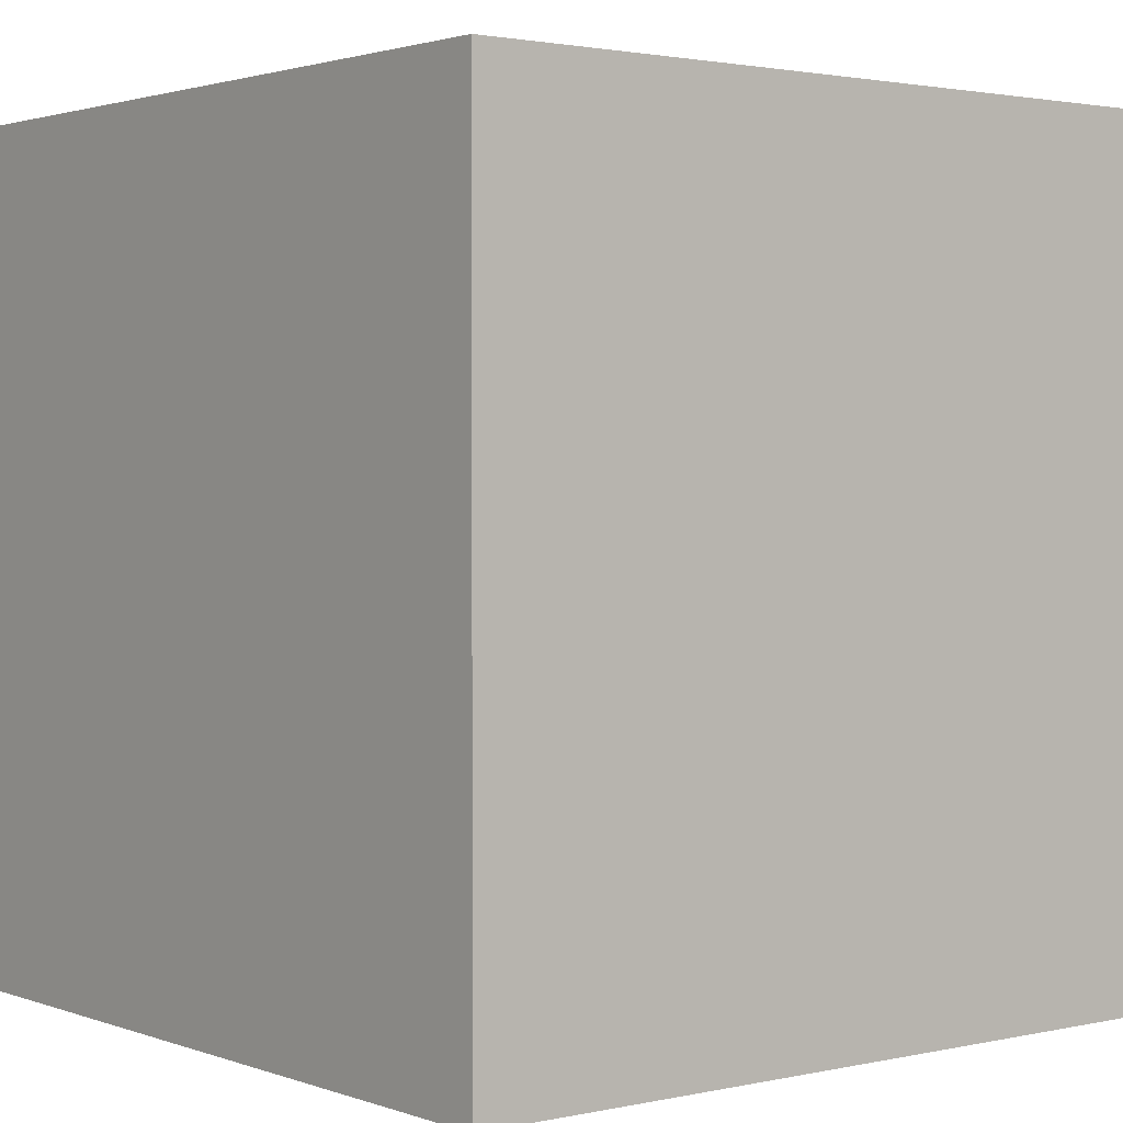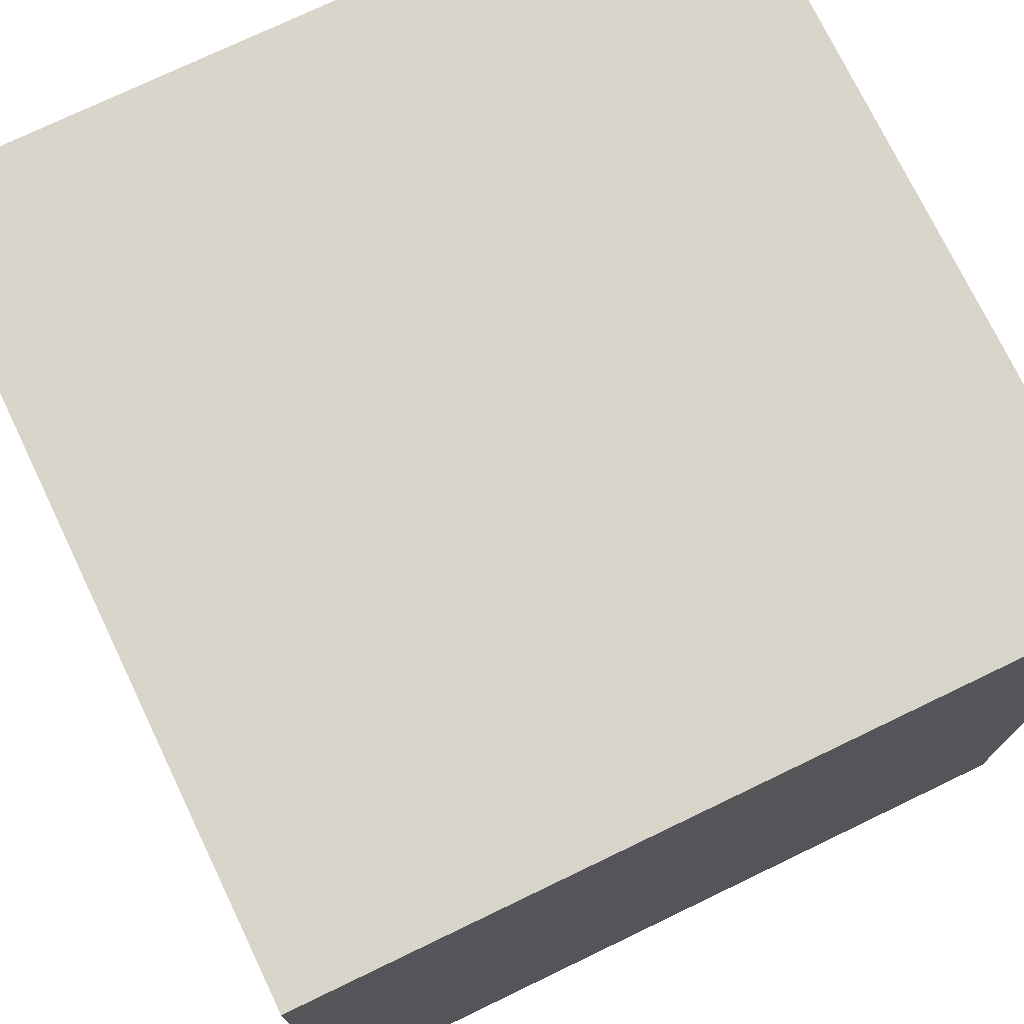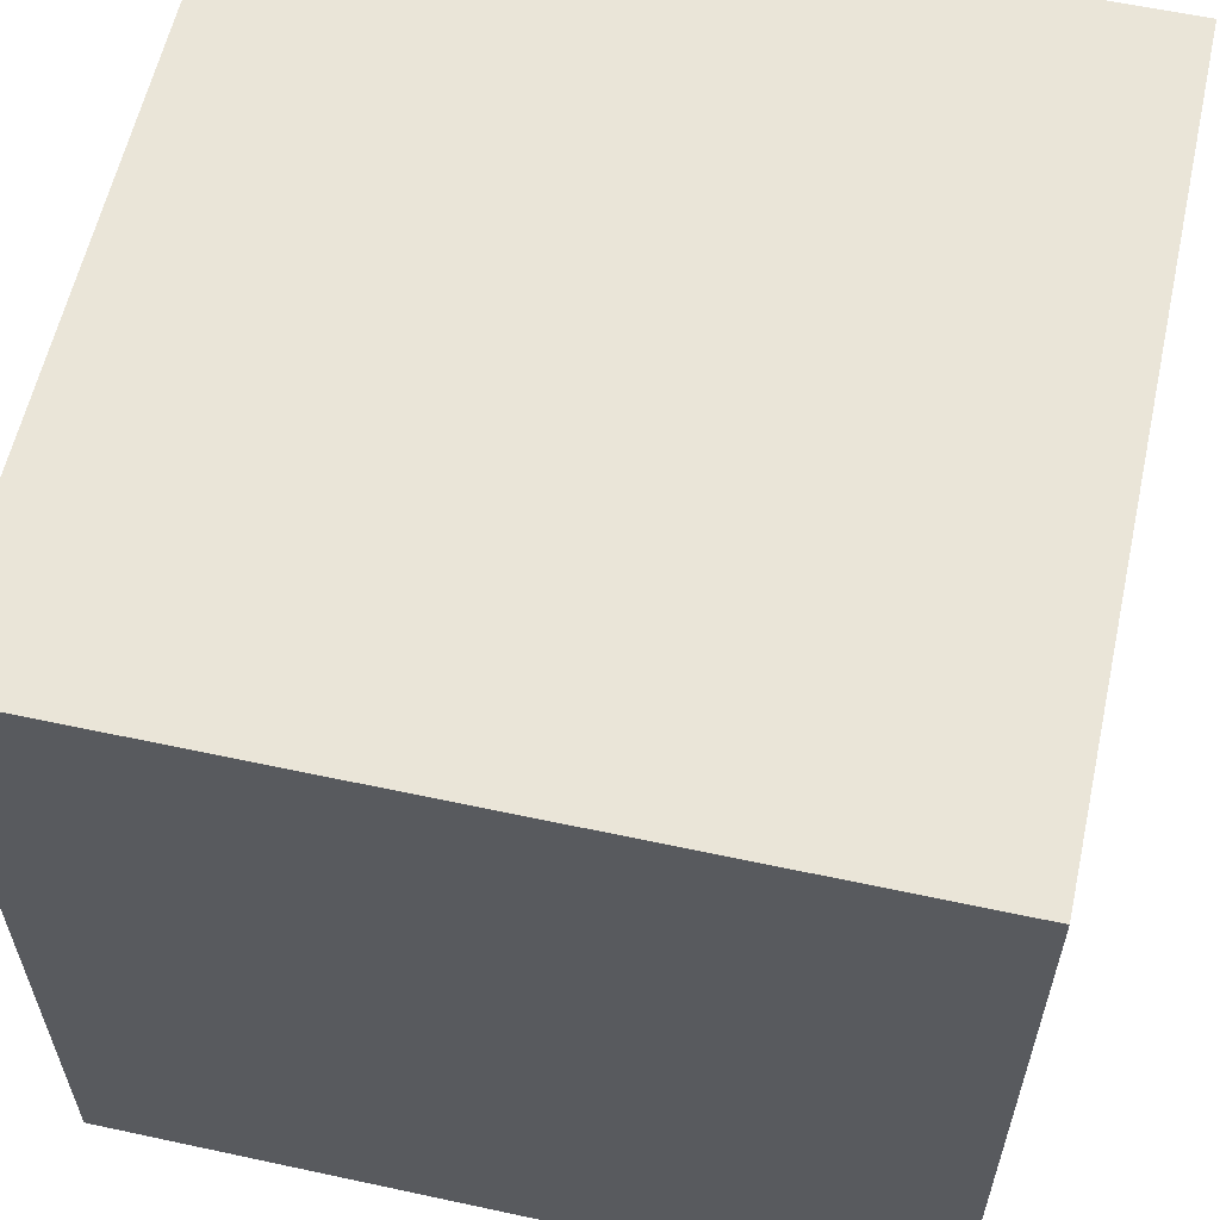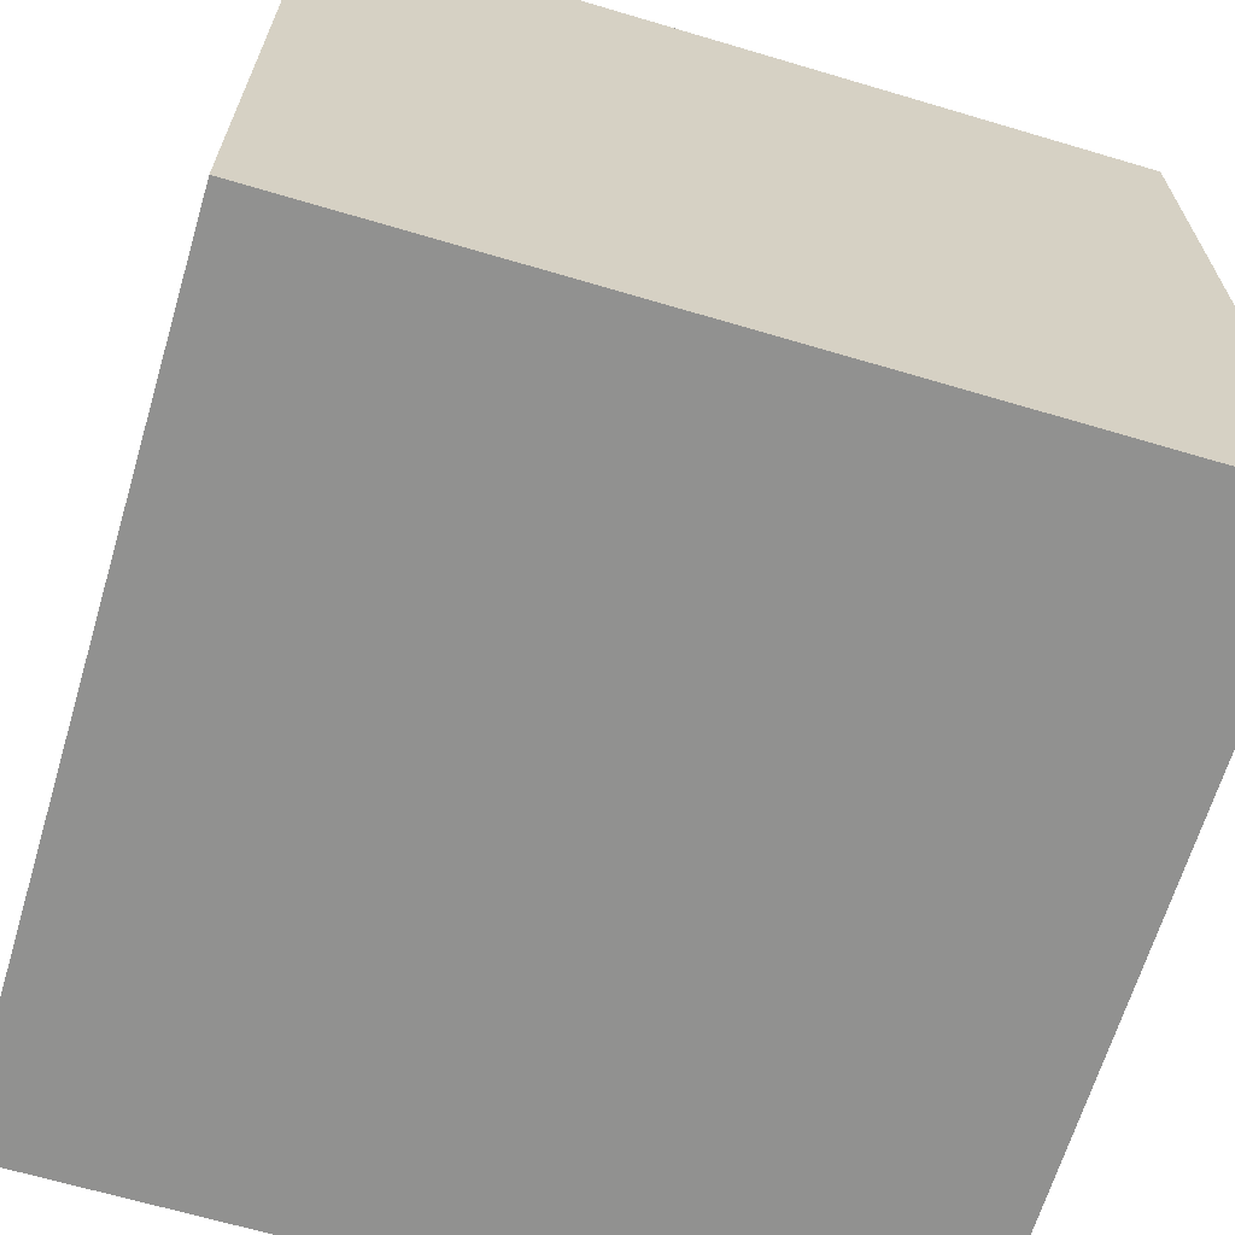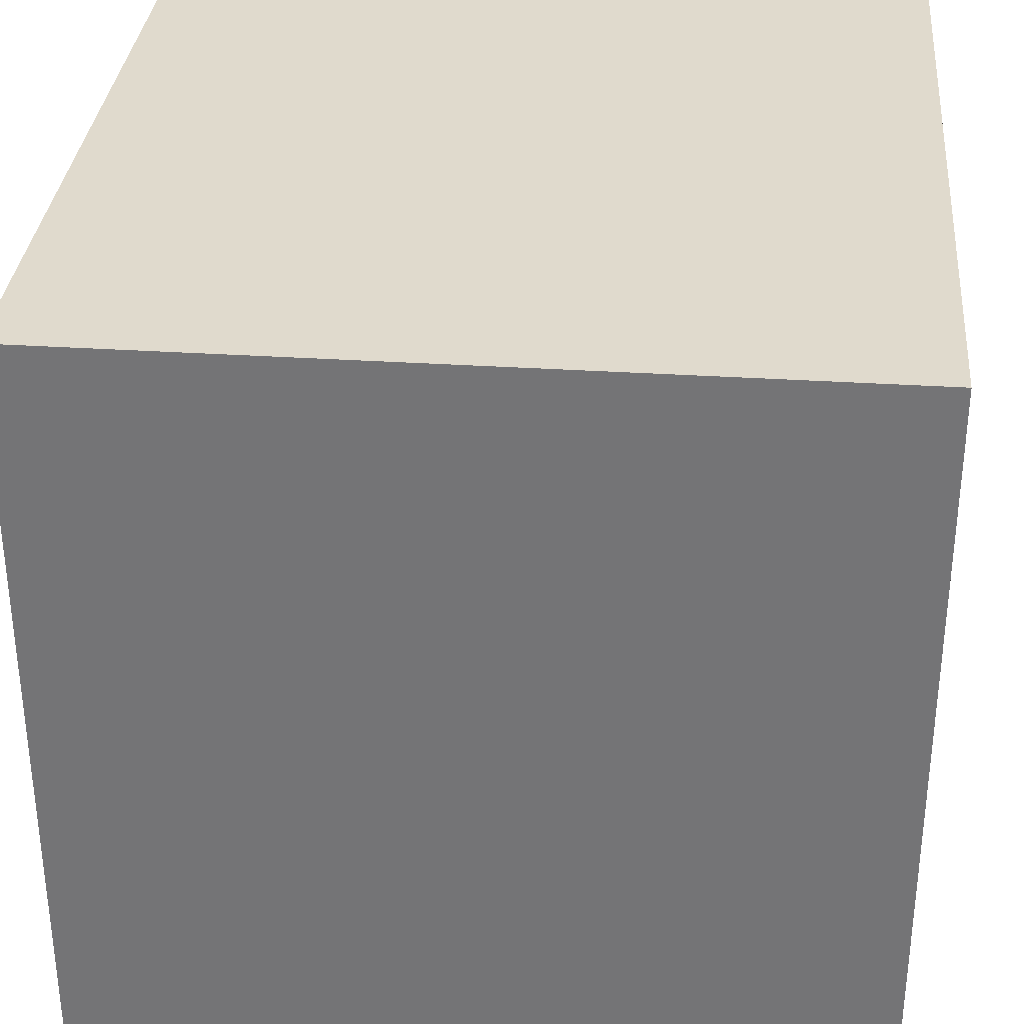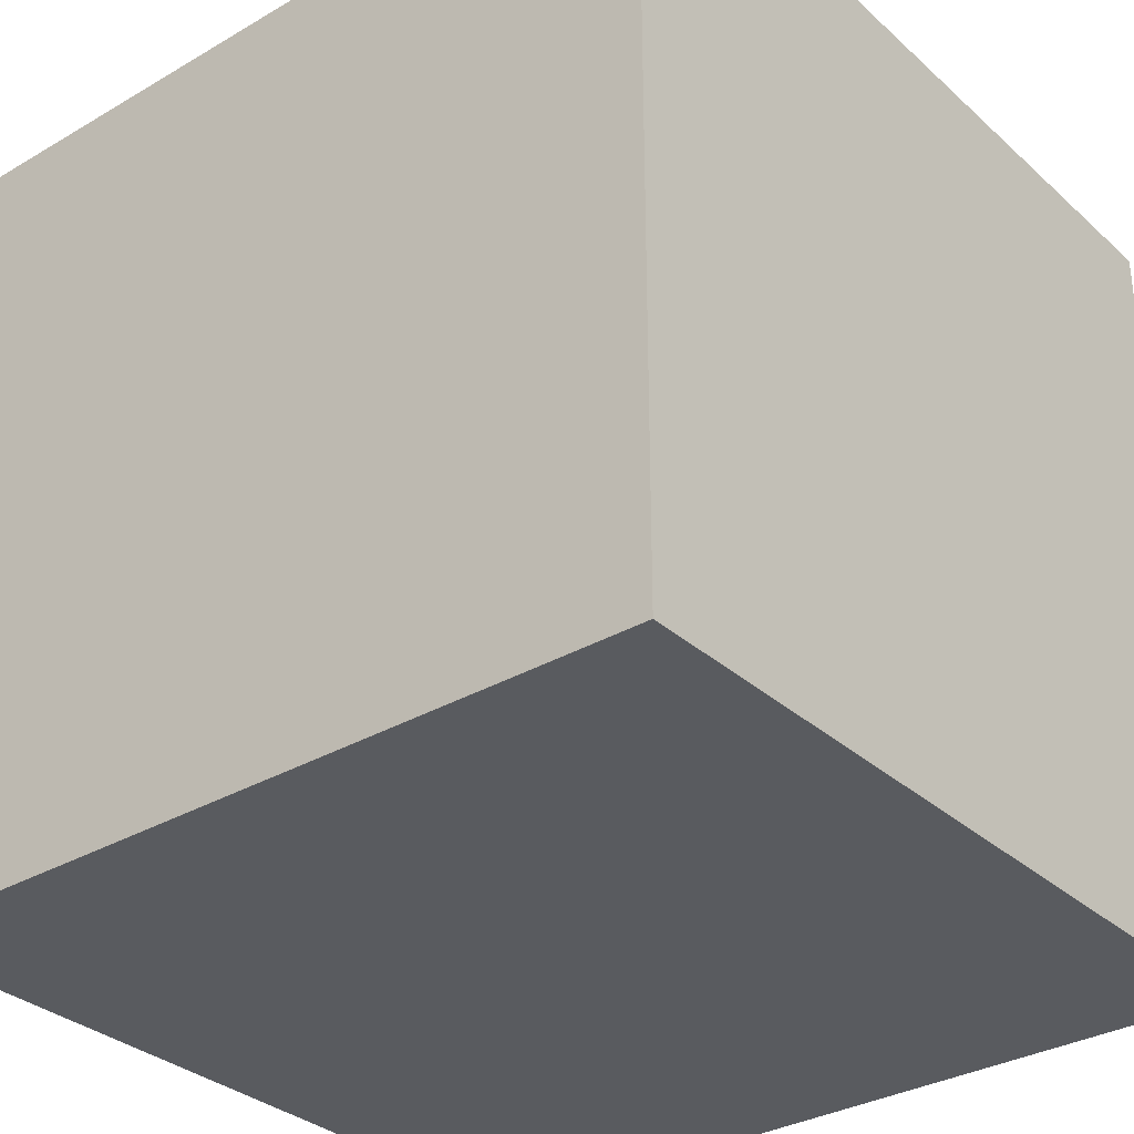
<metadata>
{"format":"obj","ext":"obj","renderer":"f3d","projection":"perspective","resolution":1024,"background":"white","views":[{"elev":1.9,"azim":-128.4,"up":"+Z"},{"elev":74.5,"azim":64.3,"up":"+Y"},{"elev":59.5,"azim":12.5,"up":"+Y"},{"elev":-66.0,"azim":-106.6,"up":"+Z"},{"elev":33.1,"azim":5.1,"up":"+Y"},{"elev":-32.5,"azim":-140.9,"up":"+Z"}]}
</metadata>
<code>
v 0 0 1
v 0 0 0
v 1 0 0
v 1 0 1
v 0 1 0
v 0 1 1
v 1 1 1
v 1 1 0
f 1 2 3 4
f 5 6 7 8
f 8 3 2 5
f 6 1 4 7
f 5 2 1 6
f 7 4 3 8

</code>
